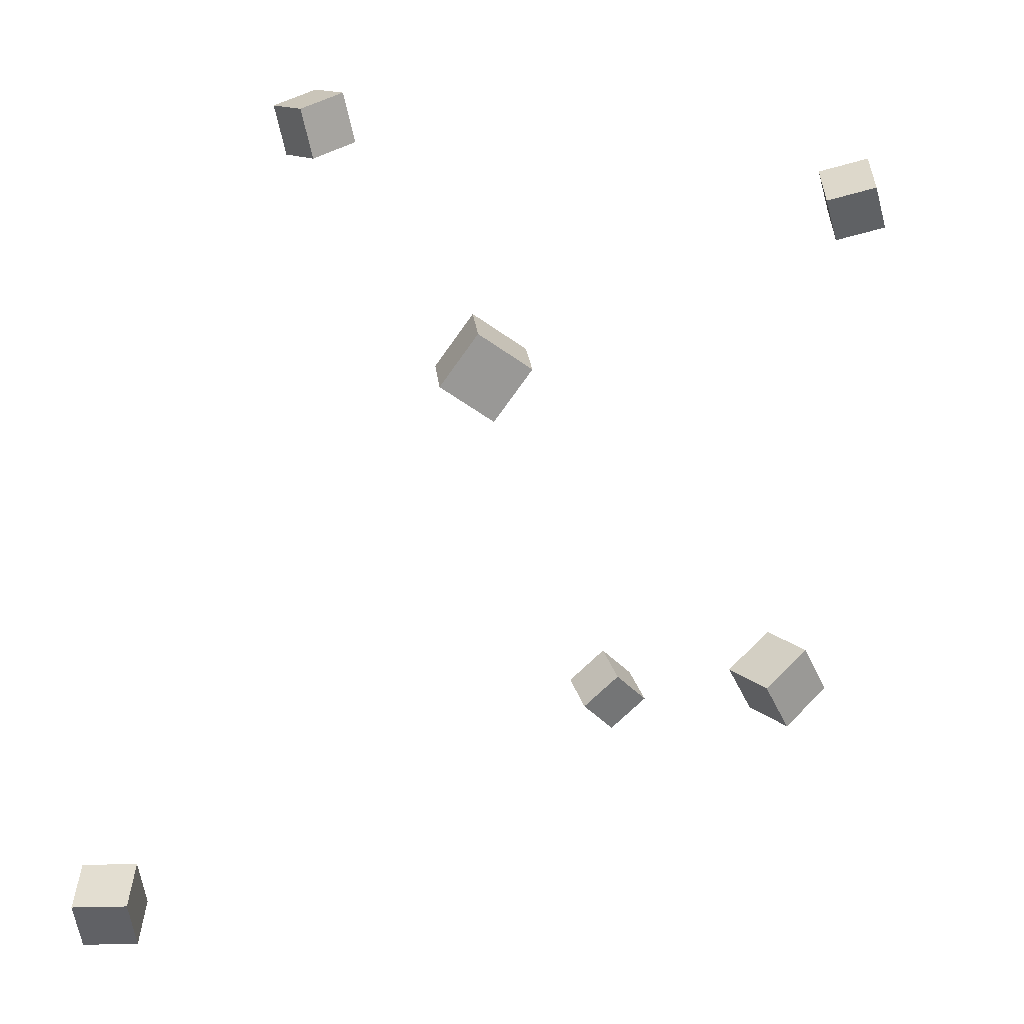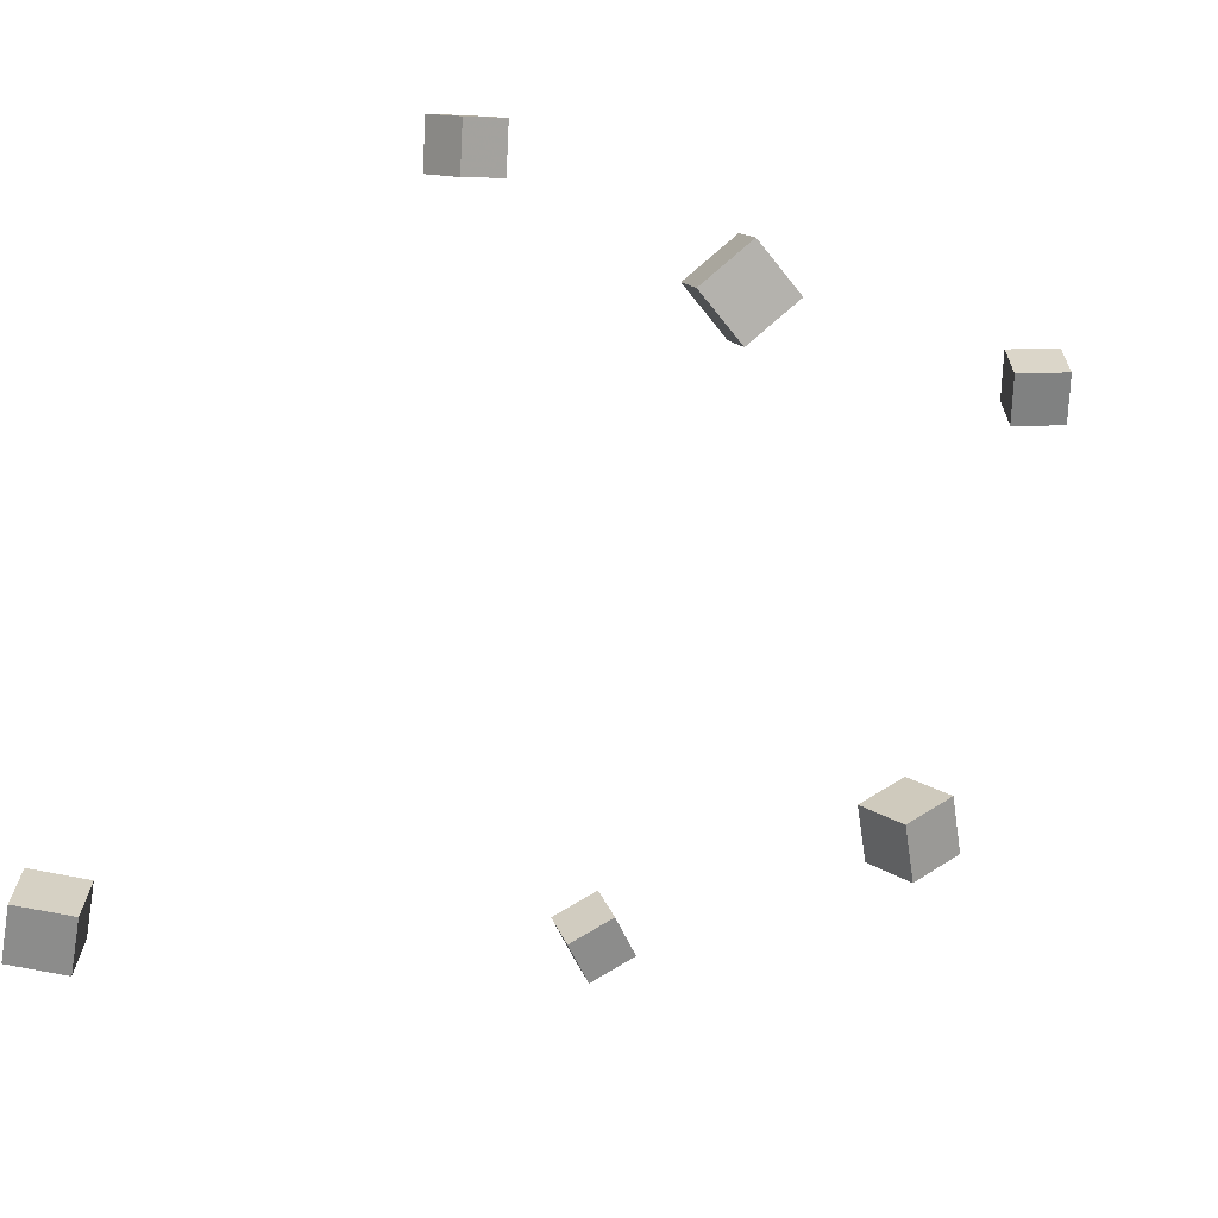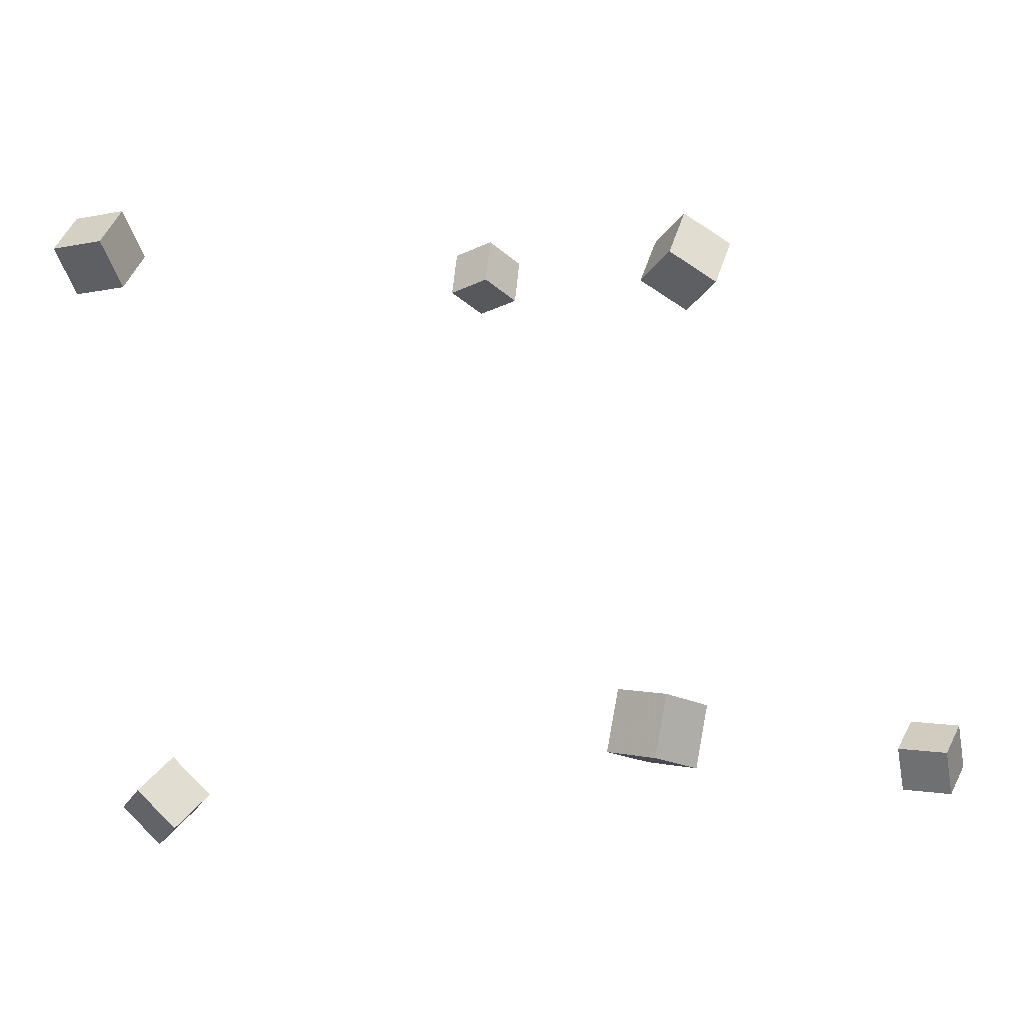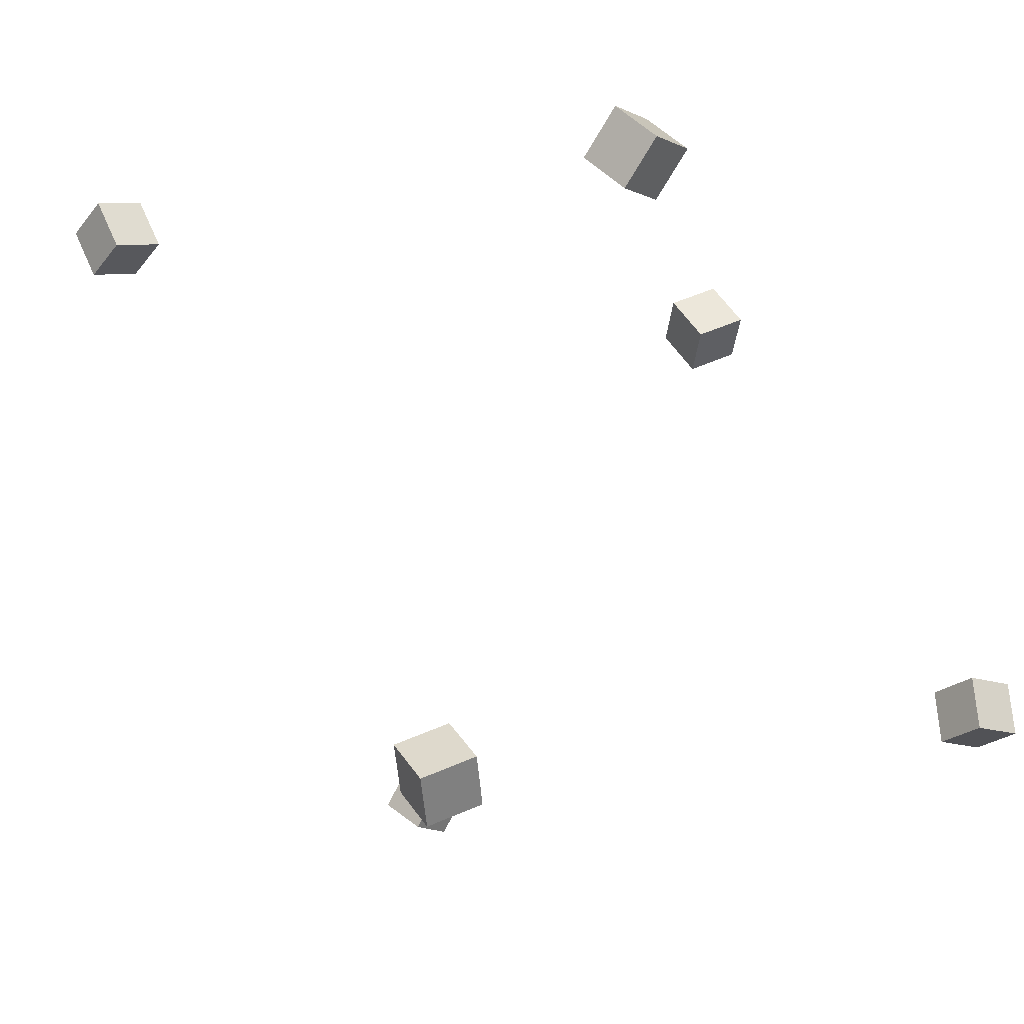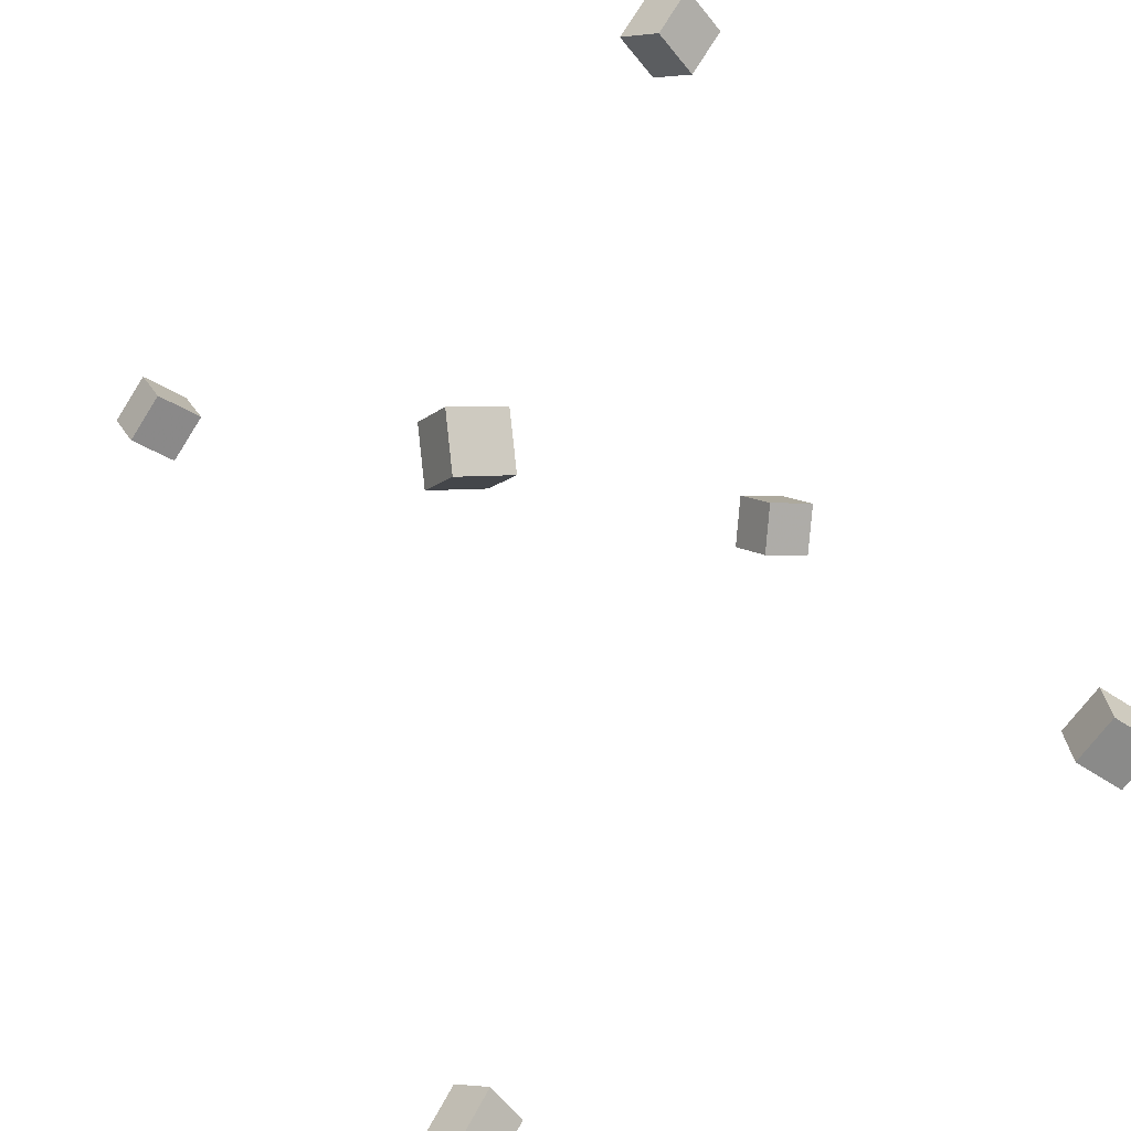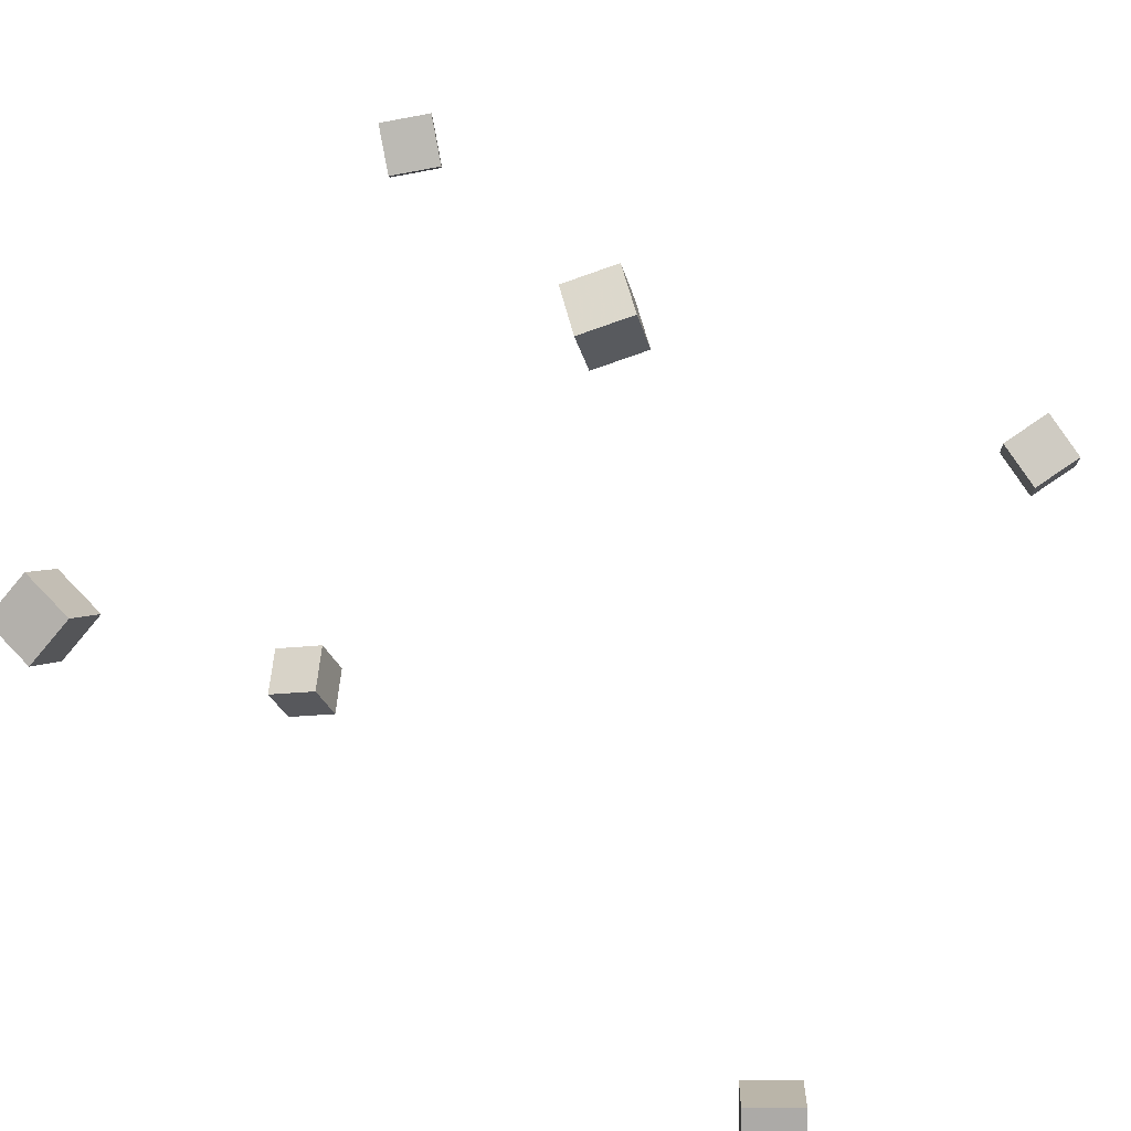
<metadata>
{"format":"obj","ext":"obj","renderer":"f3d","projection":"perspective","resolution":1024,"background":"white","views":[{"elev":-49.2,"azim":64.5,"up":"+Z"},{"elev":-62.5,"azim":48.7,"up":"+Z"},{"elev":-2.6,"azim":115.3,"up":"+Y"},{"elev":-10.6,"azim":33.8,"up":"+Y"},{"elev":-51.8,"azim":35.7,"up":"+Y"},{"elev":-79.6,"azim":149.4,"up":"+Z"}]}
</metadata>
<code>
v -0.3987 0.2626 0.2188
v -0.4109 0.2514 0.2688
v -0.4214 0.3099 0.2239
v -0.4336 0.2986 0.2739
v -0.3527 0.283 0.2347
v -0.365 0.2718 0.2847
v -0.3755 0.3303 0.2398
v -0.3877 0.319 0.2898
f 1.0 7.0 5.0
f 1.0 3.0 7.0
f 1.0 4.0 3.0
f 1.0 2.0 4.0
f 3.0 8.0 7.0
f 3.0 4.0 8.0
f 5.0 7.0 8.0
f 5.0 8.0 6.0
f 1.0 5.0 6.0
f 1.0 6.0 2.0
f 2.0 6.0 8.0
f 2.0 8.0 4.0
v 0.1008 -0.3397 0.3803
v 0.1174 -0.3022 0.4133
v 0.0613 -0.3084 0.3645
v 0.07791 -0.2709 0.3975
v 0.1314 -0.3201 0.3425
v 0.148 -0.2826 0.3755
v 0.09195 -0.2887 0.3267
v 0.1086 -0.2512 0.3597
f 9.0 15.0 13.0
f 9.0 11.0 15.0
f 9.0 12.0 11.0
f 9.0 10.0 12.0
f 11.0 16.0 15.0
f 11.0 12.0 16.0
f 13.0 15.0 16.0
f 13.0 16.0 14.0
f 9.0 13.0 14.0
f 9.0 14.0 10.0
f 10.0 14.0 16.0
f 10.0 16.0 12.0
v 0.3193 0.2372 0.306
v 0.2854 0.1983 0.3031
v 0.2799 0.2713 0.3083
v 0.246 0.2324 0.3053
v 0.319 0.2335 0.358
v 0.2851 0.1946 0.355
v 0.2797 0.2676 0.3602
v 0.2458 0.2287 0.3572
f 17.0 23.0 21.0
f 17.0 19.0 23.0
f 17.0 20.0 19.0
f 17.0 18.0 20.0
f 19.0 24.0 23.0
f 19.0 20.0 24.0
f 21.0 23.0 24.0
f 21.0 24.0 22.0
f 17.0 21.0 22.0
f 17.0 22.0 18.0
f 18.0 22.0 24.0
f 18.0 24.0 20.0
v 0.04453 0.2388 -0.213
v 0.01772 0.2178 -0.1731
v 0.0746 0.2654 -0.1788
v 0.04778 0.2443 -0.1389
v 0.07827 0.1987 -0.2115
v 0.05145 0.1776 -0.1717
v 0.1083 0.2252 -0.1773
v 0.08152 0.2042 -0.1374
f 25.0 31.0 29.0
f 25.0 27.0 31.0
f 25.0 28.0 27.0
f 25.0 26.0 28.0
f 27.0 32.0 31.0
f 27.0 28.0 32.0
f 29.0 31.0 32.0
f 29.0 32.0 30.0
f 25.0 29.0 30.0
f 25.0 30.0 26.0
f 26.0 30.0 32.0
f 26.0 32.0 28.0
v 0.317 -0.2349 -0.282
v 0.2996 -0.232 -0.2327
v 0.3082 -0.1837 -0.2882
v 0.2907 -0.1808 -0.2388
v 0.3656 -0.2246 -0.2654
v 0.3481 -0.2216 -0.2161
v 0.3568 -0.1734 -0.2716
v 0.3393 -0.1705 -0.2223
f 33.0 39.0 37.0
f 33.0 35.0 39.0
f 33.0 36.0 35.0
f 33.0 34.0 36.0
f 35.0 40.0 39.0
f 35.0 36.0 40.0
f 37.0 39.0 40.0
f 37.0 40.0 38.0
f 33.0 37.0 38.0
f 33.0 38.0 34.0
f 34.0 38.0 40.0
f 34.0 40.0 36.0
v -0.4157 -0.2716 -0.3095
v -0.4153 -0.2683 -0.2566
v -0.3884 -0.2265 -0.3126
v -0.388 -0.2231 -0.2597
v -0.3707 -0.2988 -0.3081
v -0.3703 -0.2954 -0.2553
v -0.3434 -0.2536 -0.3112
v -0.343 -0.2503 -0.2583
f 41.0 47.0 45.0
f 41.0 43.0 47.0
f 41.0 44.0 43.0
f 41.0 42.0 44.0
f 43.0 48.0 47.0
f 43.0 44.0 48.0
f 45.0 47.0 48.0
f 45.0 48.0 46.0
f 41.0 45.0 46.0
f 41.0 46.0 42.0
f 42.0 46.0 48.0
f 42.0 48.0 44.0

</code>
